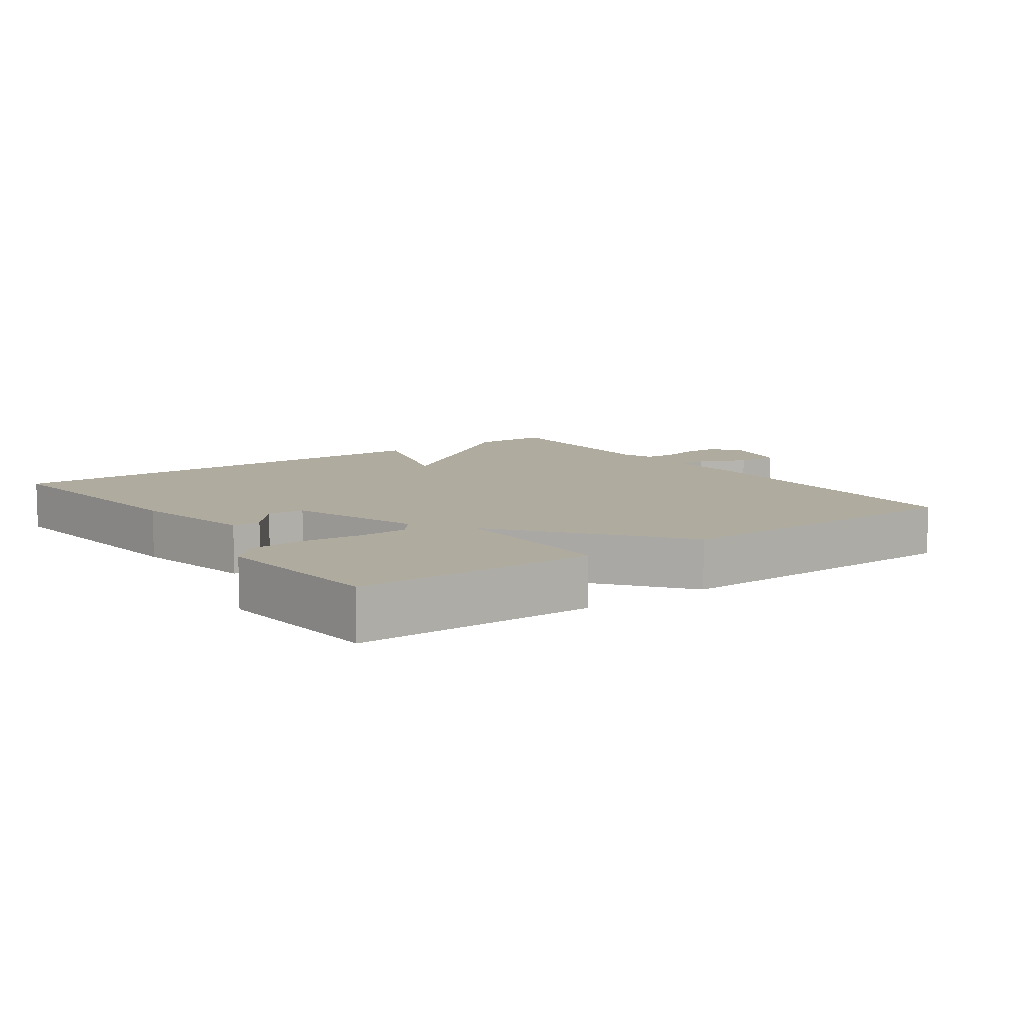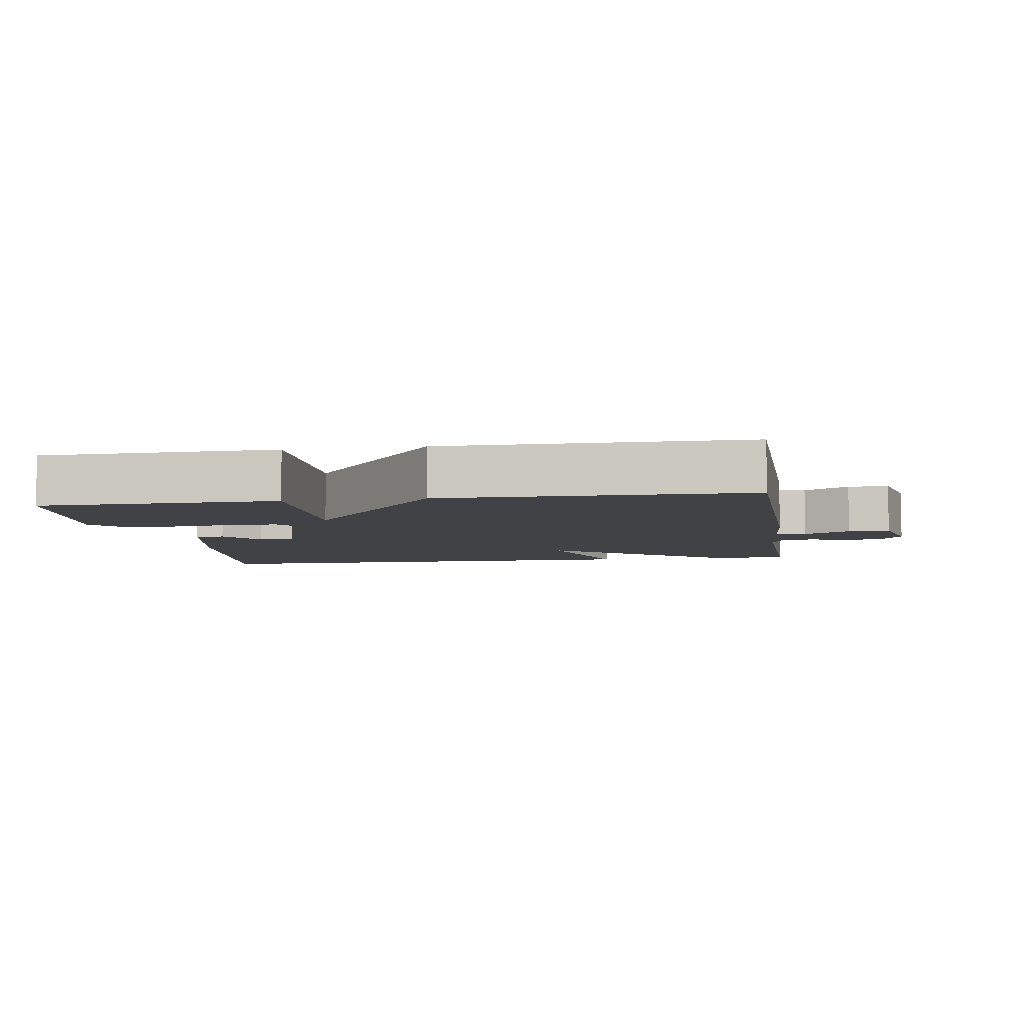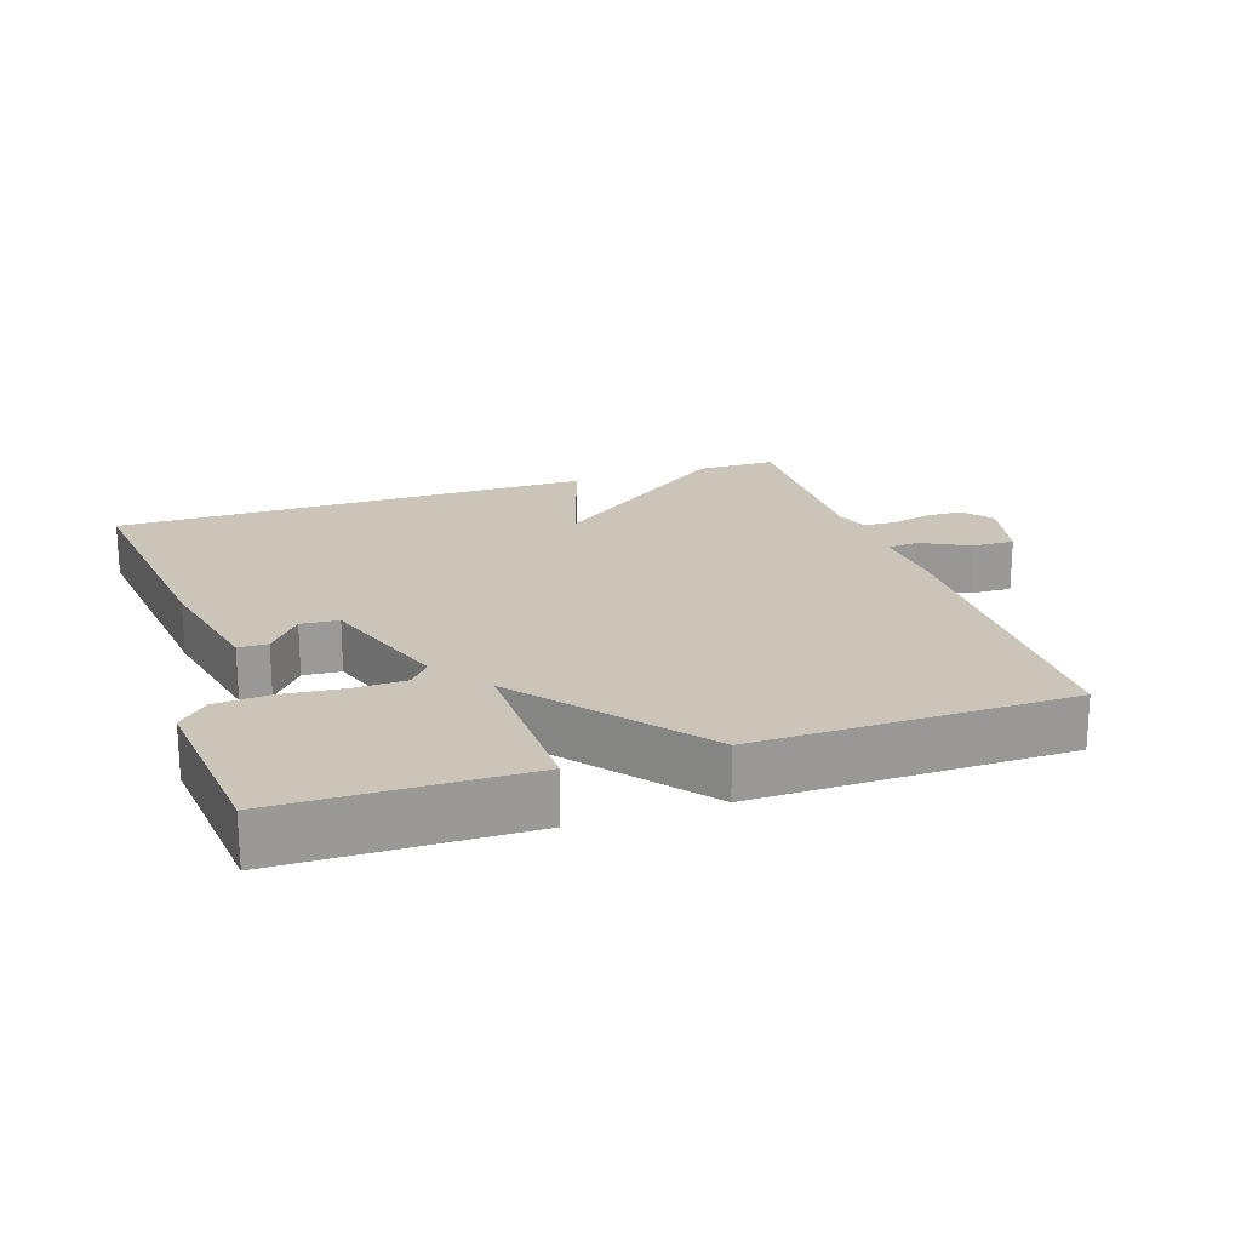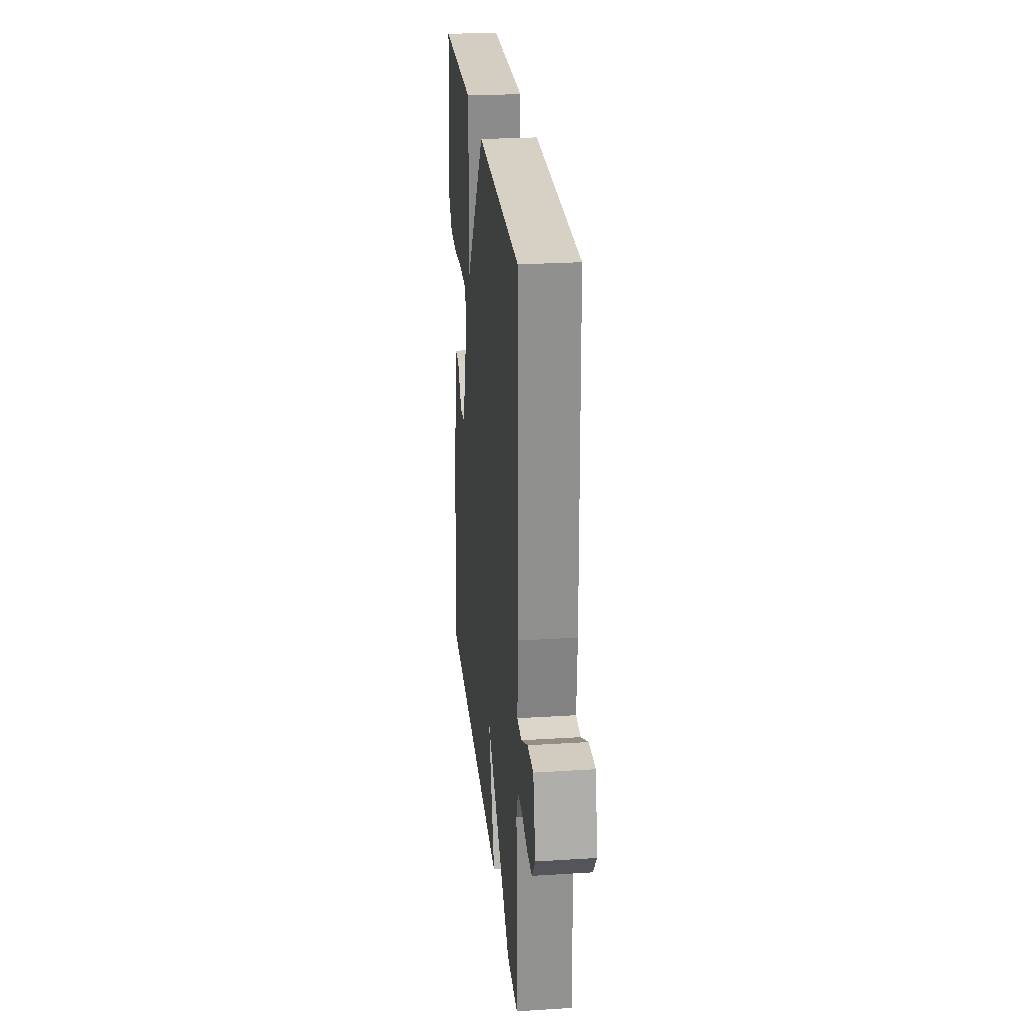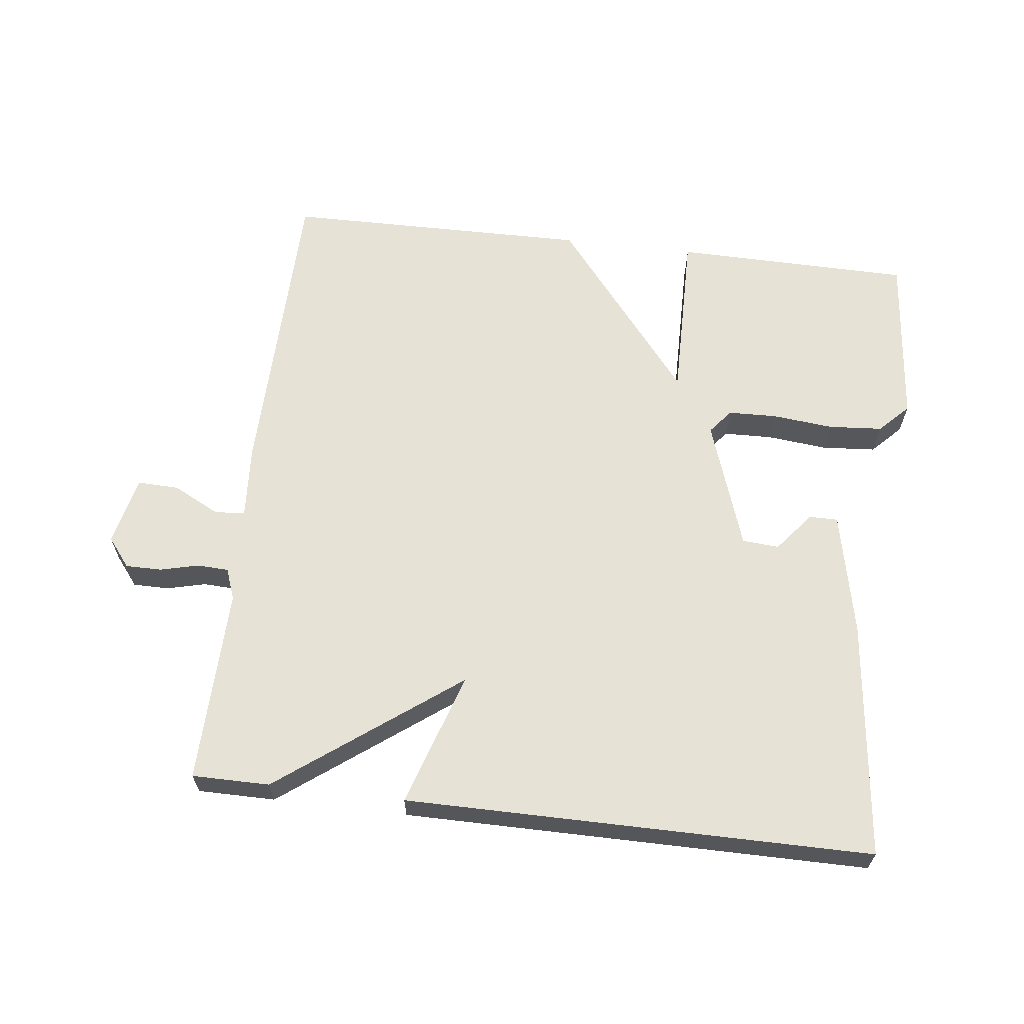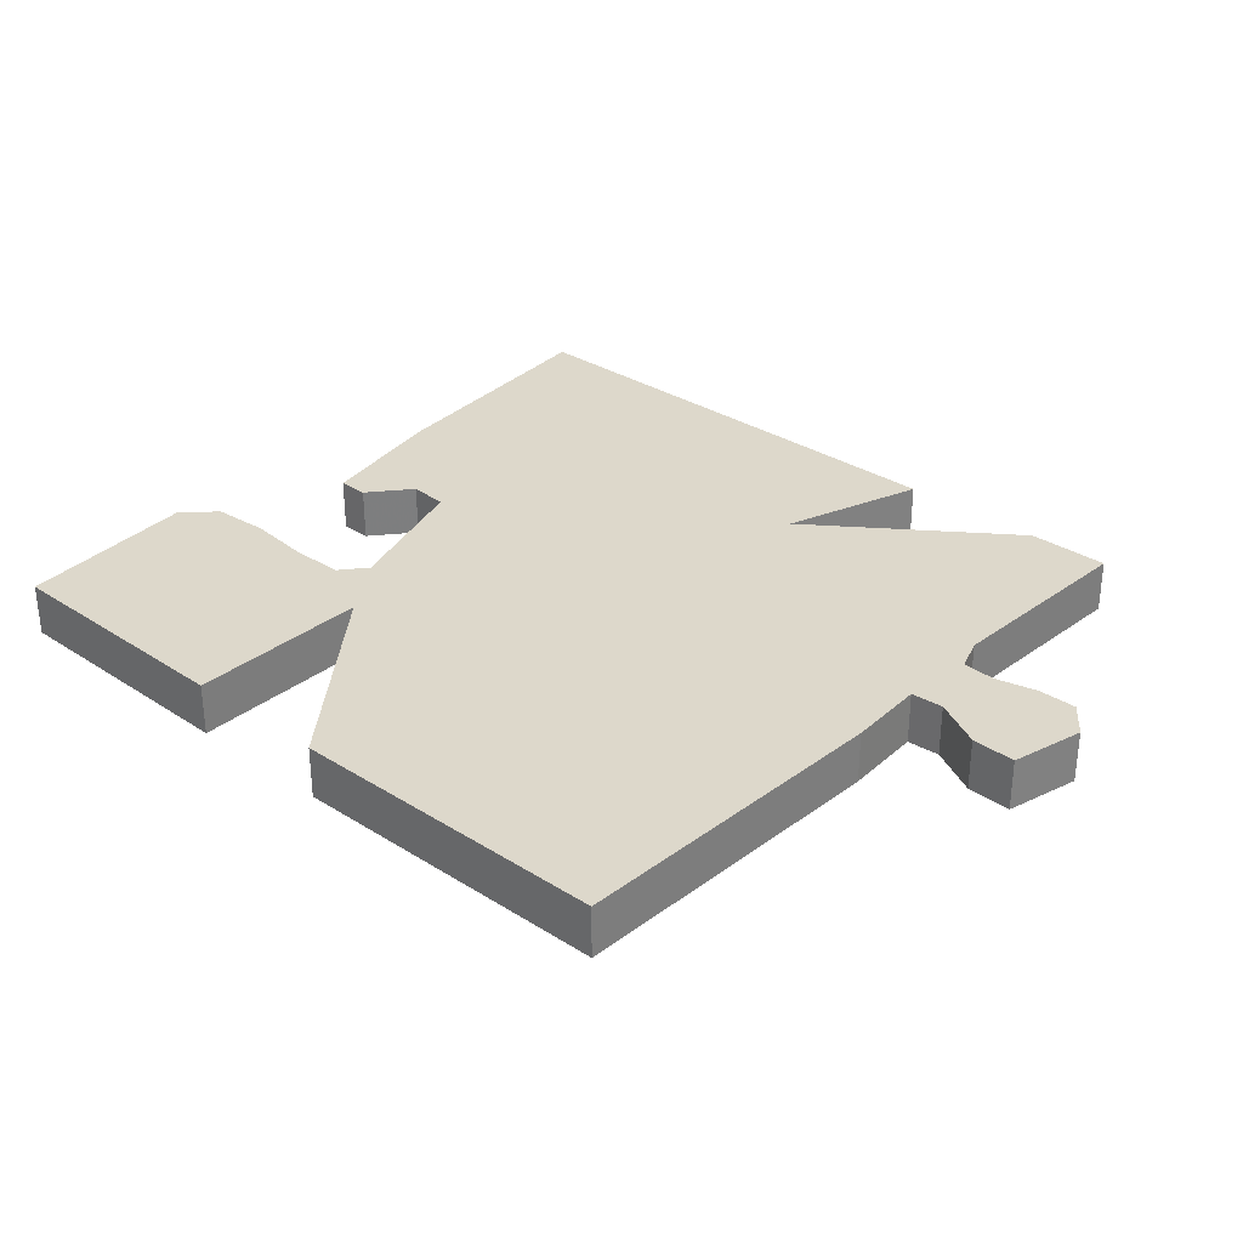
<metadata>
{"format":"obj","ext":"obj","renderer":"f3d","projection":"perspective","resolution":1024,"background":"white","views":[{"elev":9.6,"azim":-35.6,"up":"+Y"},{"elev":-6.2,"azim":8.8,"up":"+Y"},{"elev":20.5,"azim":-18.5,"up":"+Y"},{"elev":25.9,"azim":84.3,"up":"+Z"},{"elev":63.5,"azim":-173.2,"up":"+Y"},{"elev":31.1,"azim":42.5,"up":"+Y"}]}
</metadata>
<code>
v -0.5 0.07 -0.5
v -0.46 0.07 -0.15
v -0.421 0.07 0.032
v -0.379 0.07 0.032
v -0.332 0.07 -0.026
v -0.278 0.07 -0.022
v -0.213 0.07 0.168
v -0.242 0.07 0.204
v -0.314 0.07 0.206
v -0.404 0.07 0.197
v -0.483 0.07 0.203
v -0.525 0.07 0.246
v -0.5 0.07 0.5
v -0.15 0.07 0.505
v -0.153 0.07 0.252
v 0.05 0.07 0.505
v 0.5 0.07 0.5
v 0.509 0.07 0.042
v 0.502 0.07 -0.067
v 0.547 0.07 -0.07
v 0.615 0.07 -0.035
v 0.676 0.07 -0.033
v 0.7 0.07 -0.135
v 0.666 0.07 -0.178
v 0.613 0.07 -0.178
v 0.556 0.07 -0.164
v 0.51 0.07 -0.166
v 0.493 0.07 -0.212
v 0.5 0.07 -0.5
v 0.386 0.07 -0.5
v 0.122 0.07 -0.303
v 0.186 0.07 -0.5
v -0.5 0 -0.5
v -0.46 0 -0.15
v -0.421 0 0.032
v -0.379 0 0.032
v -0.332 0 -0.026
v -0.278 0 -0.022
v -0.213 0 0.168
v -0.242 0 0.204
v -0.314 0 0.206
v -0.404 0 0.197
v -0.483 0 0.203
v -0.525 0 0.246
v -0.5 0 0.5
v -0.15 0 0.505
v -0.153 0 0.252
v 0.05 0 0.505
v 0.5 0 0.5
v 0.509 0 0.042
v 0.502 0 -0.067
v 0.547 0 -0.07
v 0.615 0 -0.035
v 0.676 0 -0.033
v 0.7 0 -0.135
v 0.666 0 -0.178
v 0.613 0 -0.178
v 0.556 0 -0.164
v 0.51 0 -0.166
v 0.493 0 -0.212
v 0.5 0 -0.5
v 0.386 0 -0.5
v 0.122 0 -0.303
v 0.186 0 -0.5
f 31 32 1 2
f 28 29 30 31
f 27 28 31 2
f 26 27 2
f 24 25 26
f 23 24 26
f 22 23 26
f 21 22 26
f 20 21 26
f 19 20 26 2
f 17 18 19
f 16 17 19
f 15 16 19
f 13 14 15
f 12 13 15
f 11 12 15
f 10 11 15
f 9 10 15
f 8 9 15
f 7 8 15 19
f 6 7 19
f 5 6 19 2
f 2 3 4 5
f 34 33 64 63
f 63 62 61 60
f 34 63 60 59
f 34 59 58
f 58 57 56
f 58 56 55
f 58 55 54
f 58 54 53
f 58 53 52
f 34 58 52 51
f 51 50 49
f 51 49 48
f 51 48 47
f 47 46 45
f 47 45 44
f 47 44 43
f 47 43 42
f 47 42 41
f 47 41 40
f 51 47 40 39
f 51 39 38
f 34 51 38 37
f 37 36 35 34
f 1 33 34 2
f 2 34 35 3
f 3 35 36 4
f 4 36 37 5
f 5 37 38 6
f 6 38 39 7
f 7 39 40 8
f 8 40 41 9
f 9 41 42 10
f 10 42 43 11
f 11 43 44 12
f 12 44 45 13
f 13 45 46 14
f 14 46 47 15
f 15 47 48 16
f 16 48 49 17
f 17 49 50 18
f 18 50 51 19
f 19 51 52 20
f 20 52 53 21
f 21 53 54 22
f 22 54 55 23
f 23 55 56 24
f 24 56 57 25
f 25 57 58 26
f 26 58 59 27
f 27 59 60 28
f 28 60 61 29
f 29 61 62 30
f 30 62 63 31
f 31 63 64 32
f 32 64 33 1

</code>
